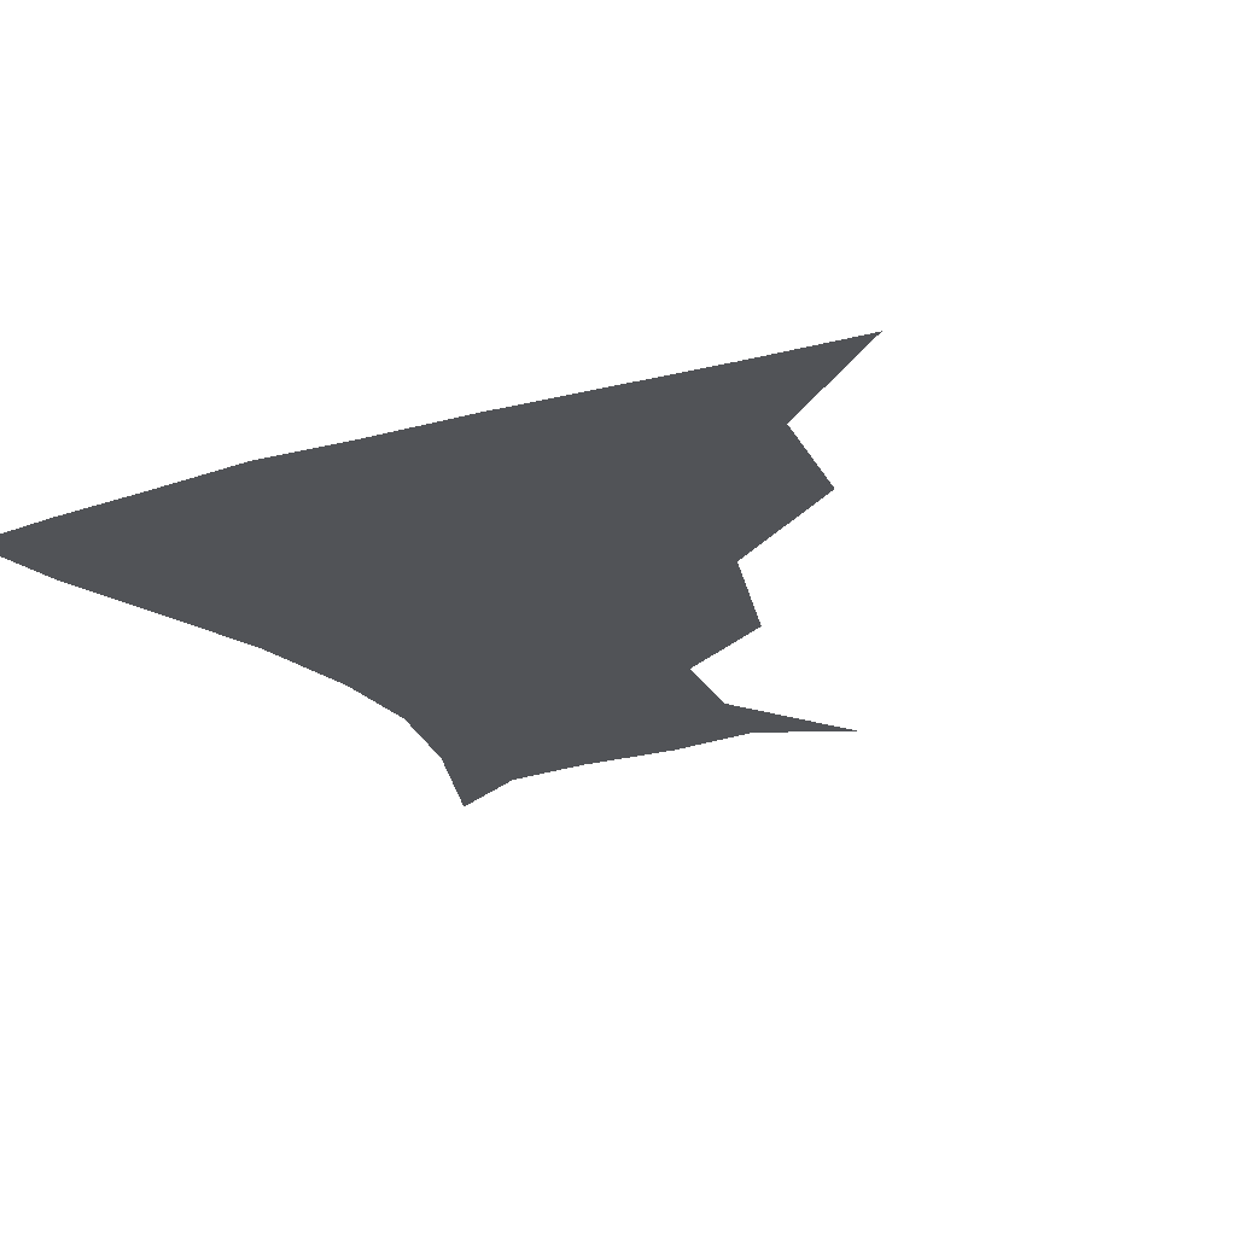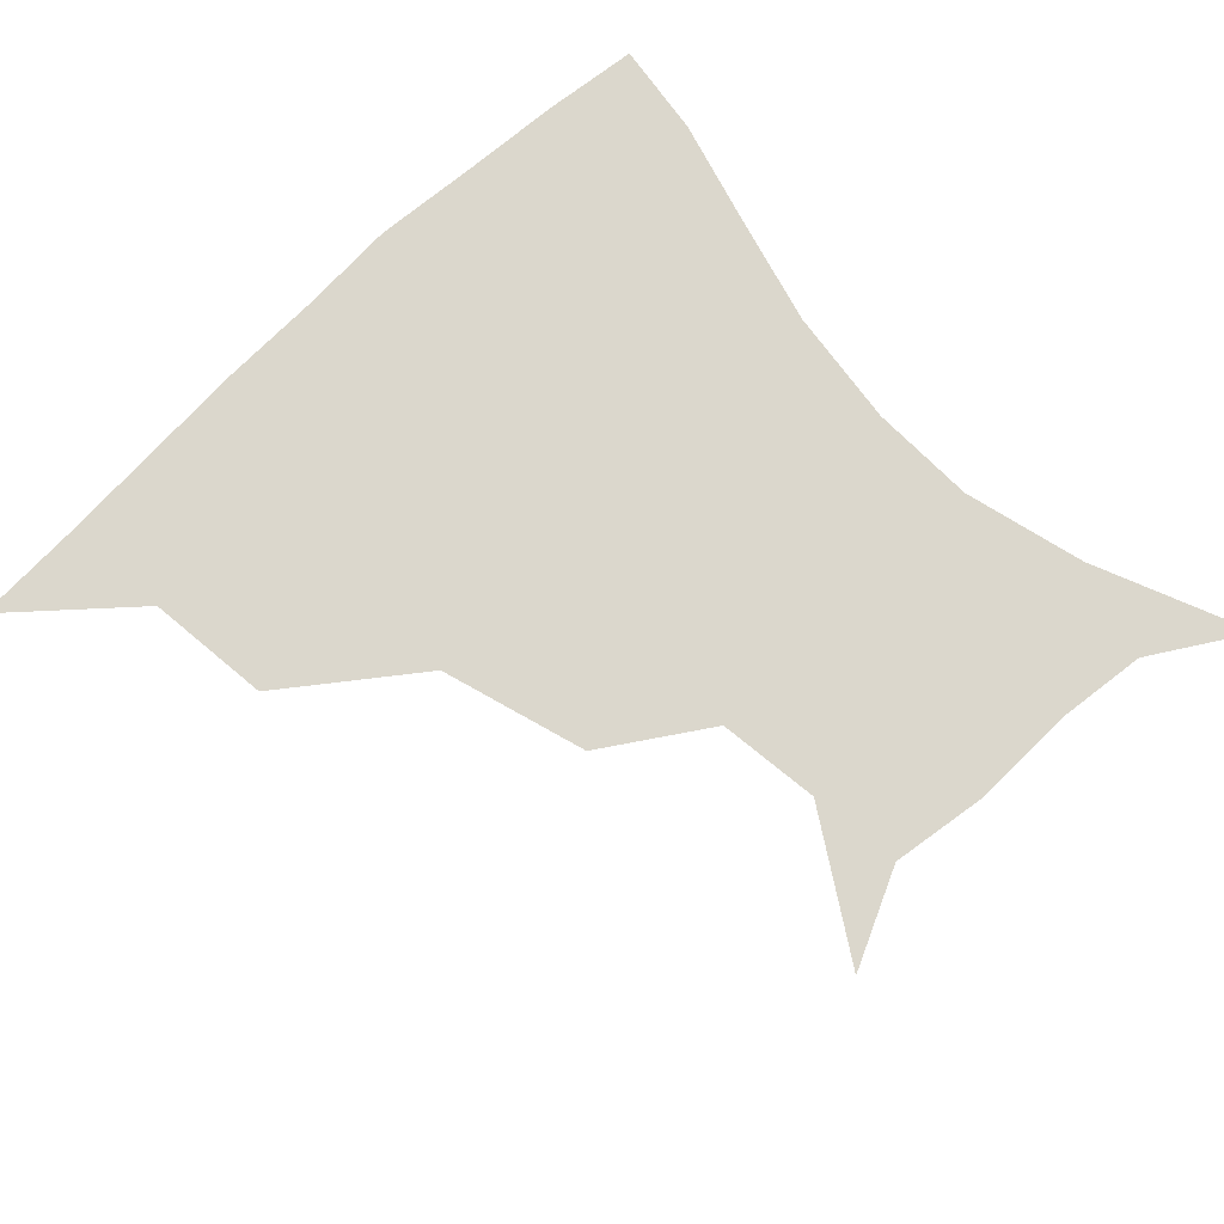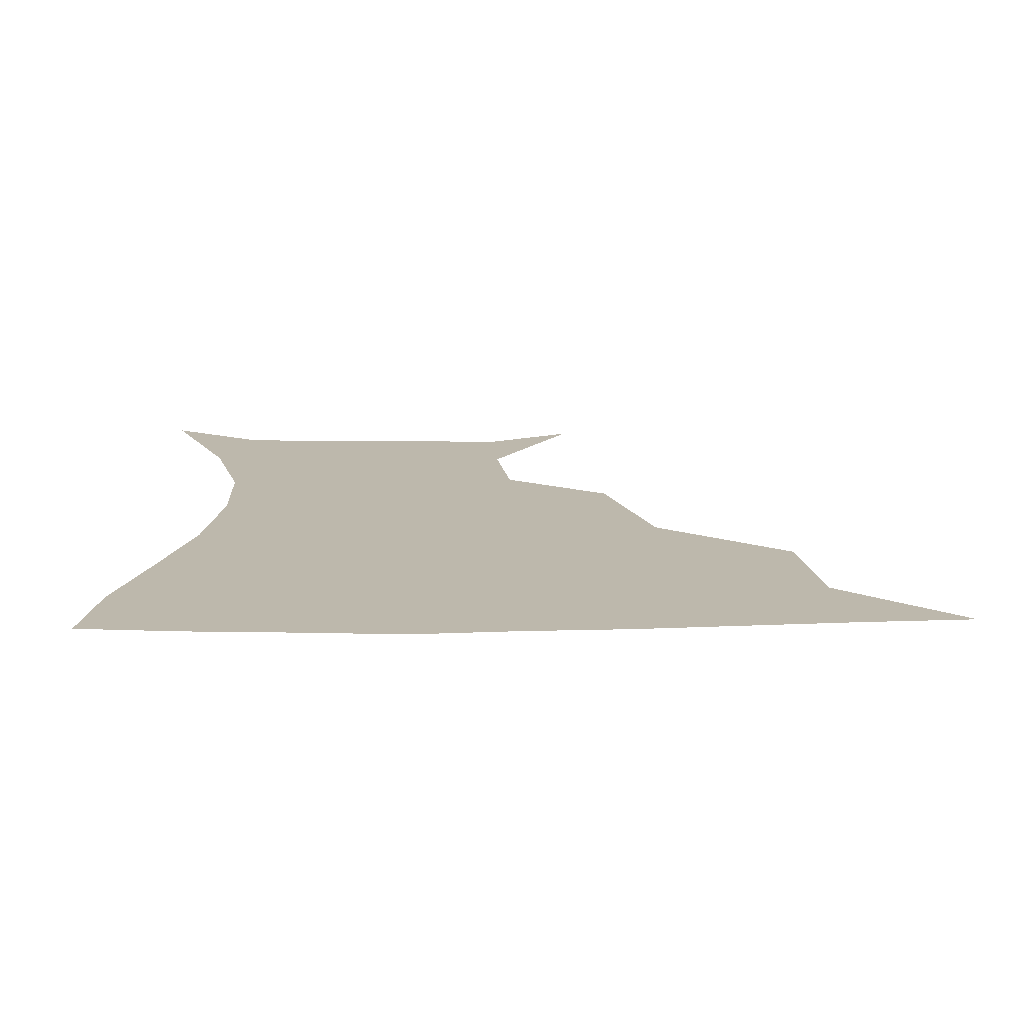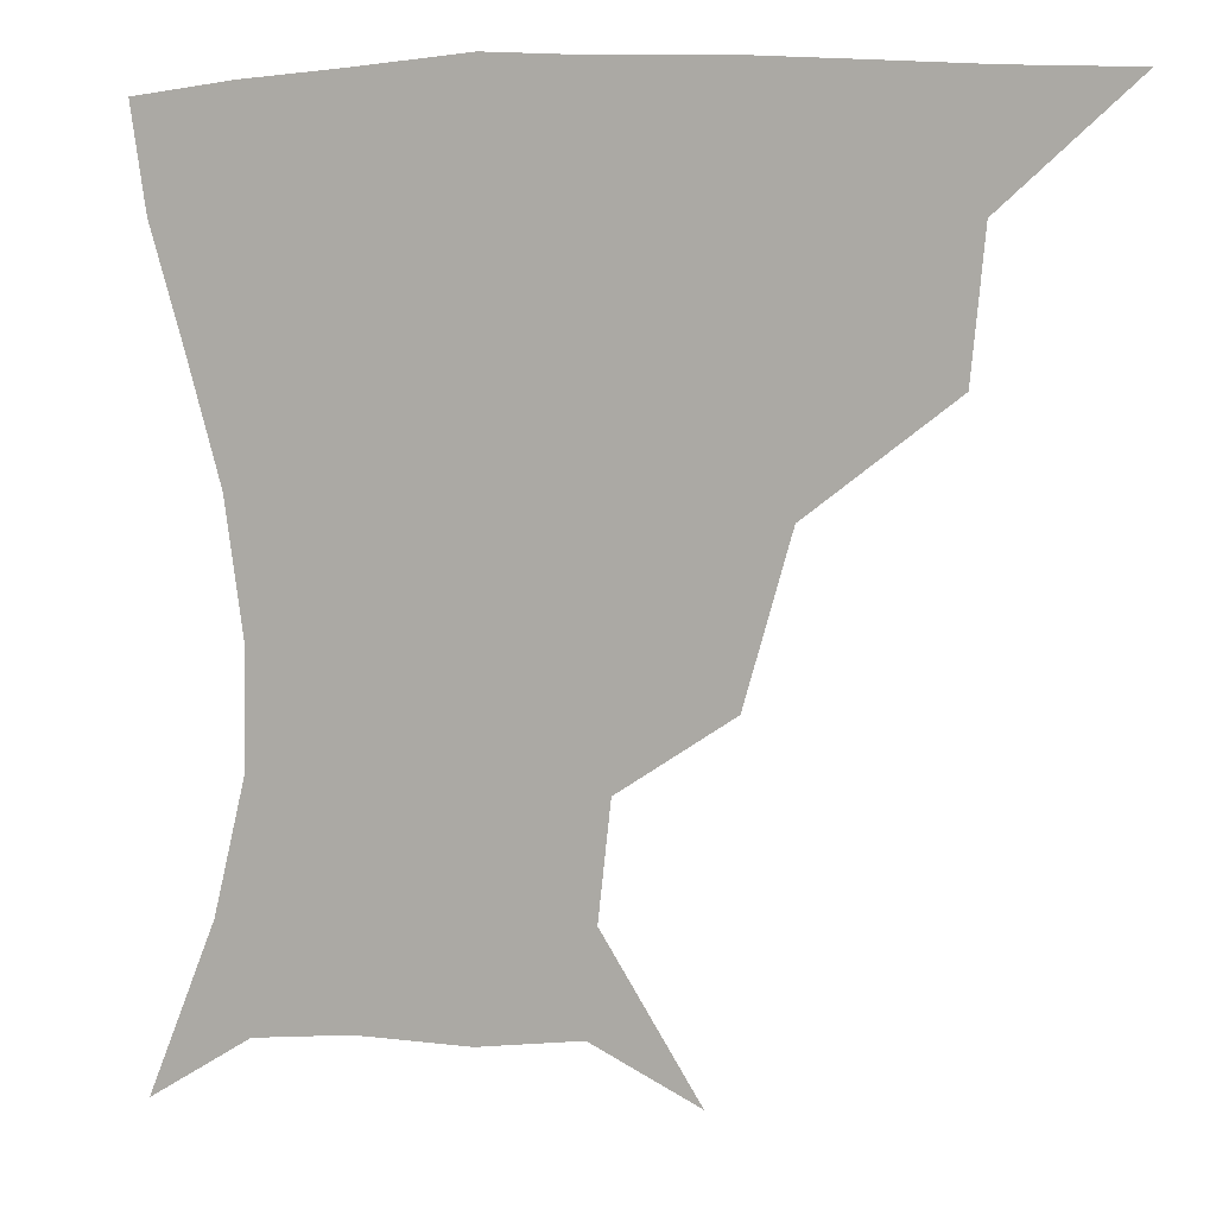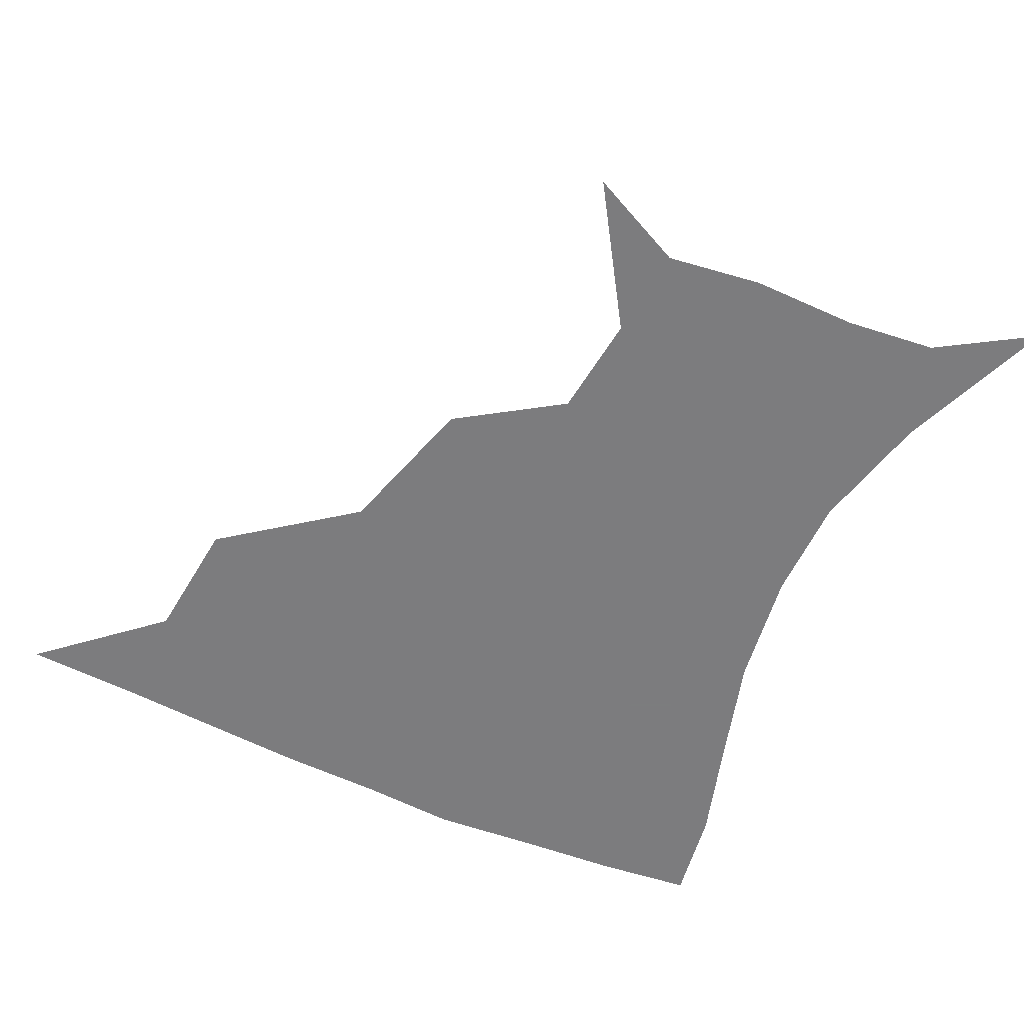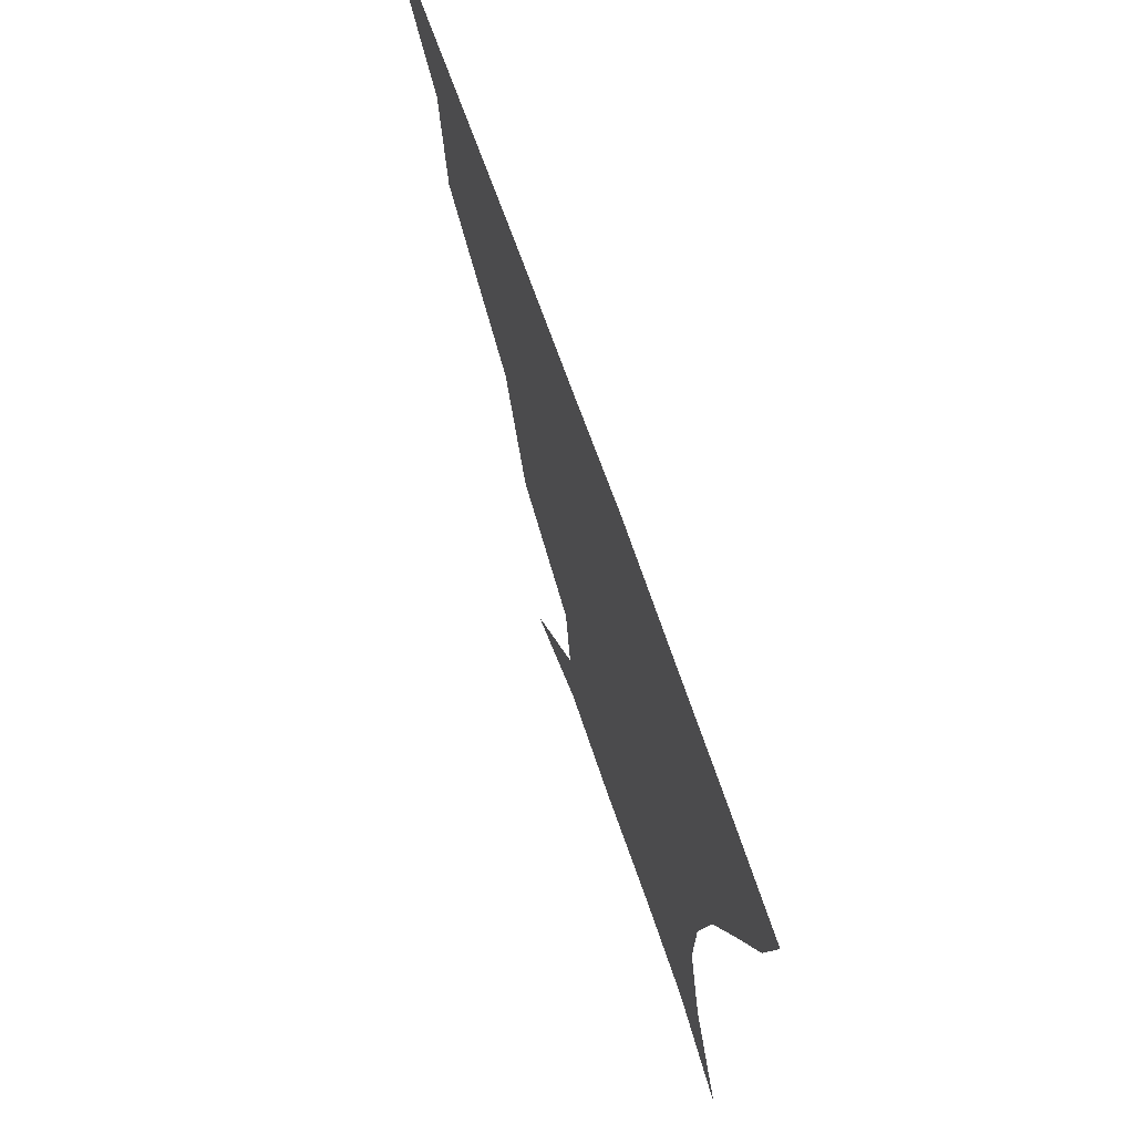
<metadata>
{"format":"obj","ext":"obj","renderer":"f3d","projection":"perspective","resolution":1024,"background":"white","views":[{"elev":-21.9,"azim":-153.1,"up":"+Z"},{"elev":73.2,"azim":-44.3,"up":"+Z"},{"elev":14.8,"azim":177.9,"up":"+Z"},{"elev":6.1,"azim":-159.3,"up":"+Y"},{"elev":-58.9,"azim":-24.9,"up":"+Z"},{"elev":72.0,"azim":70.5,"up":"+Y"}]}
</metadata>
<code>
v 451.2 358.6 0
v 488.8 292.4 0
v 485.2 328.4 0
v 482.8 359.9 0
v 538.7 221.4 0
v 526.5 263.5 0
v 519.2 300.4 0
v 516 331.9 0
v 513.1 361.9 0
v 546.8 132.2 0
v 572.2 171.9 0
v 568.9 201.5 0
v 557.5 241 0
v 551.3 276.5 0
v 548.2 306.6 0
v 545.3 334.2 0
v 542.6 363.7 0
v 575 145.4 0
v 589.6 179.7 0
v 584.5 213.9 0
v 579.4 250.8 0
v 576.7 281 0
v 575.7 308.9 0
v 575.4 335.6 0
v 572.3 364.3 0
v 602.5 141.4 0
v 607.5 183.1 0
v 603.2 219 0
v 601.3 253.7 0
v 601.8 283.6 0
v 602.6 310.3 0
v 603 336.1 0
v 600.6 365.9 0
v 633.2 141.5 0
v 625.1 186.8 0
v 622.2 220.2 0
v 622.8 251.4 0
v 625.6 281.5 0
v 628.4 309.4 0
v 630.6 335.9 0
v 631.6 363.2 0
v 659.5 138.5 0
v 644.4 182.7 0
v 640.7 214.4 0
v 642.2 244.9 0
v 646.9 278.2 0
v 653 307.7 0
v 658 334.1 0
v 660.3 361.2 0
v 686.9 121.5 0
v 668.8 166.3 0
v 660.2 201.7 0
v 660 232.6 0
v 665 267.1 0
v 674.2 299.1 0
v 683.7 330.4 0
v 688.1 358 0
v 721 361 0
f 3 4 1
f 6 7 2
f 2 7 3
f 7 8 3
f 3 8 4
f 8 9 4
f 12 13 5
f 5 13 6
f 13 14 6
f 6 14 7
f 14 15 7
f 7 15 8
f 15 16 8
f 8 16 9
f 16 17 9
f 10 18 11
f 18 19 11
f 11 19 12
f 19 20 12
f 12 20 13
f 20 21 13
f 13 21 14
f 21 22 14
f 14 22 15
f 22 23 15
f 15 23 16
f 23 24 16
f 16 24 17
f 24 25 17
f 18 26 19
f 26 27 19
f 19 27 20
f 27 28 20
f 20 28 21
f 28 29 21
f 21 29 22
f 29 30 22
f 22 30 23
f 30 31 23
f 23 31 24
f 31 32 24
f 24 32 25
f 32 33 25
f 26 34 27
f 34 35 27
f 27 35 28
f 35 36 28
f 28 36 29
f 36 37 29
f 29 37 30
f 37 38 30
f 30 38 31
f 38 39 31
f 31 39 32
f 39 40 32
f 32 40 33
f 40 41 33
f 34 42 35
f 42 43 35
f 35 43 36
f 43 44 36
f 36 44 37
f 44 45 37
f 37 45 38
f 45 46 38
f 38 46 39
f 46 47 39
f 39 47 40
f 47 48 40
f 40 48 41
f 48 49 41
f 42 50 43
f 50 51 43
f 43 51 44
f 51 52 44
f 44 52 45
f 52 53 45
f 45 53 46
f 53 54 46
f 46 54 47
f 54 55 47
f 47 55 48
f 55 56 48
f 48 56 49
f 56 57 49

</code>
